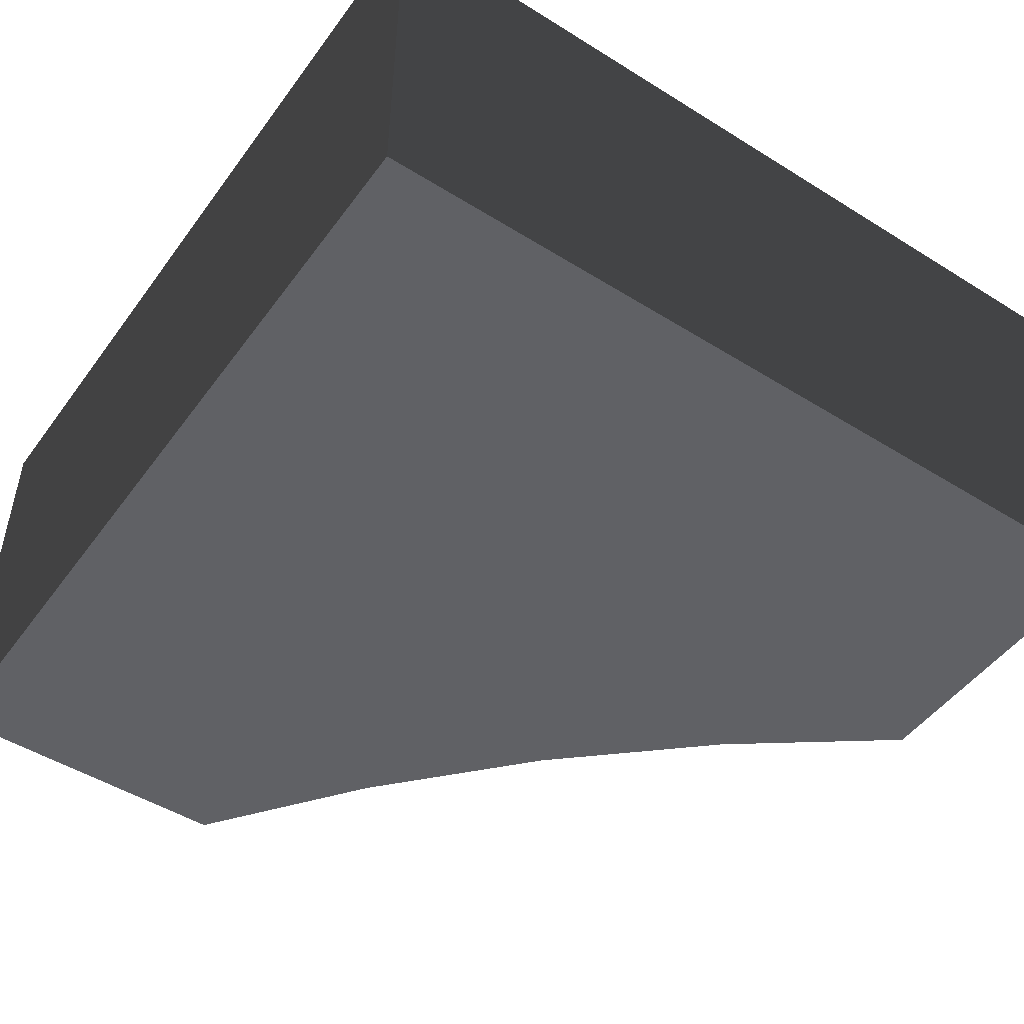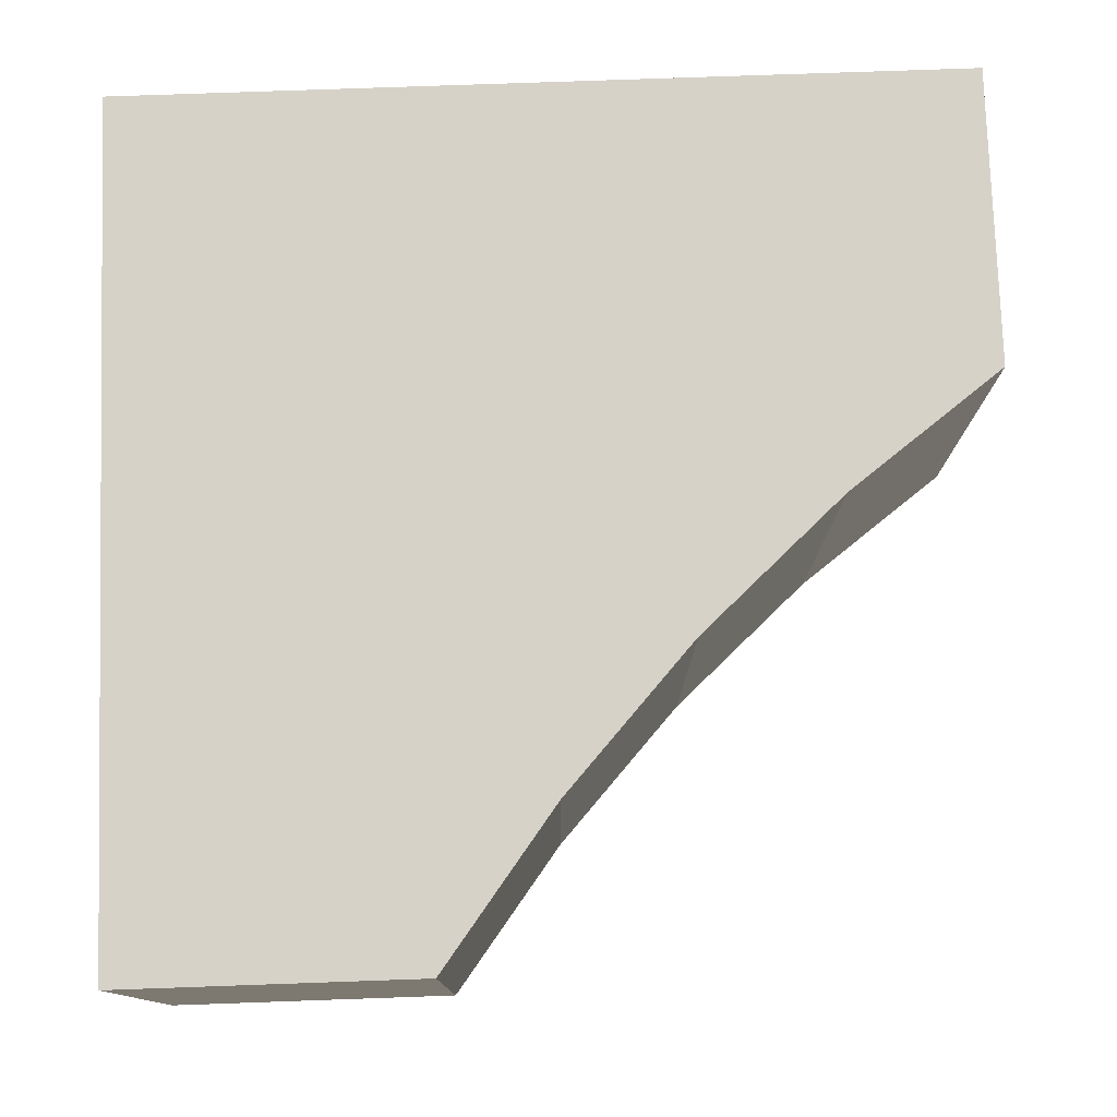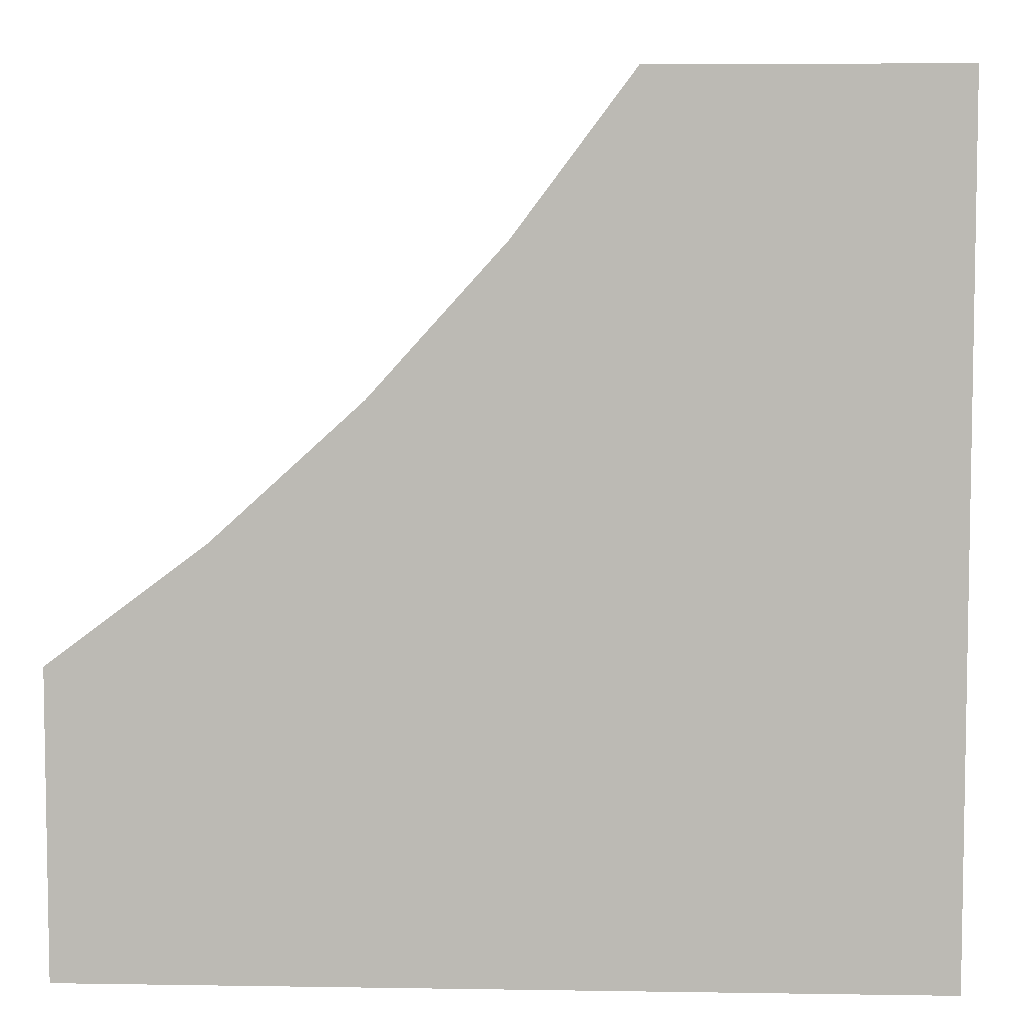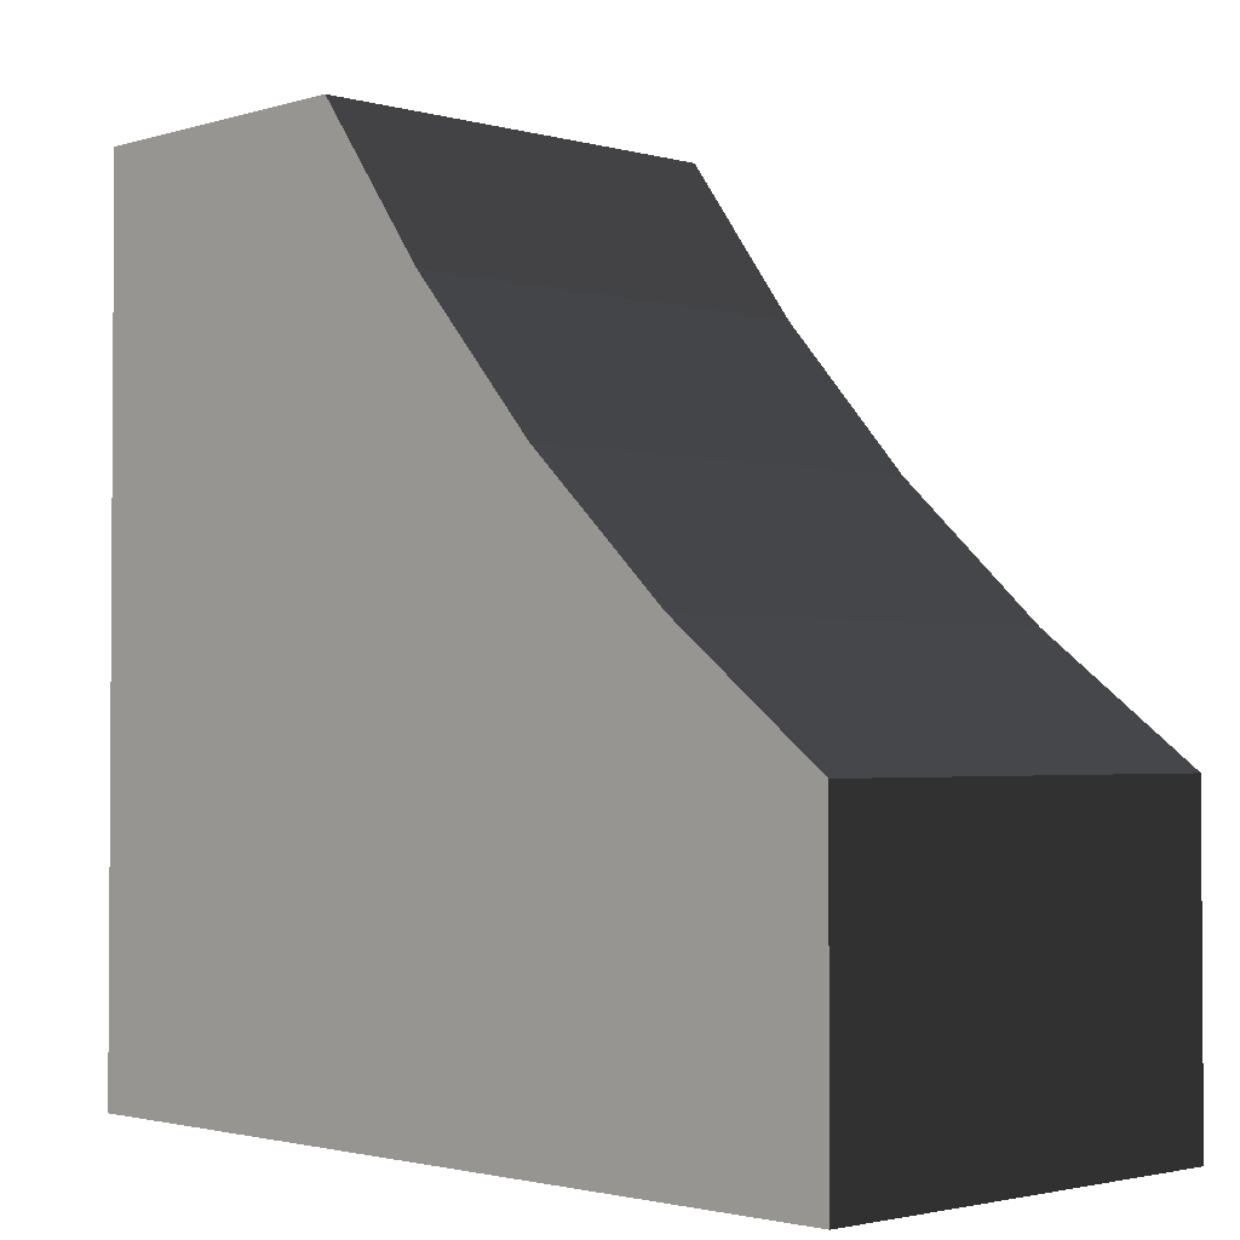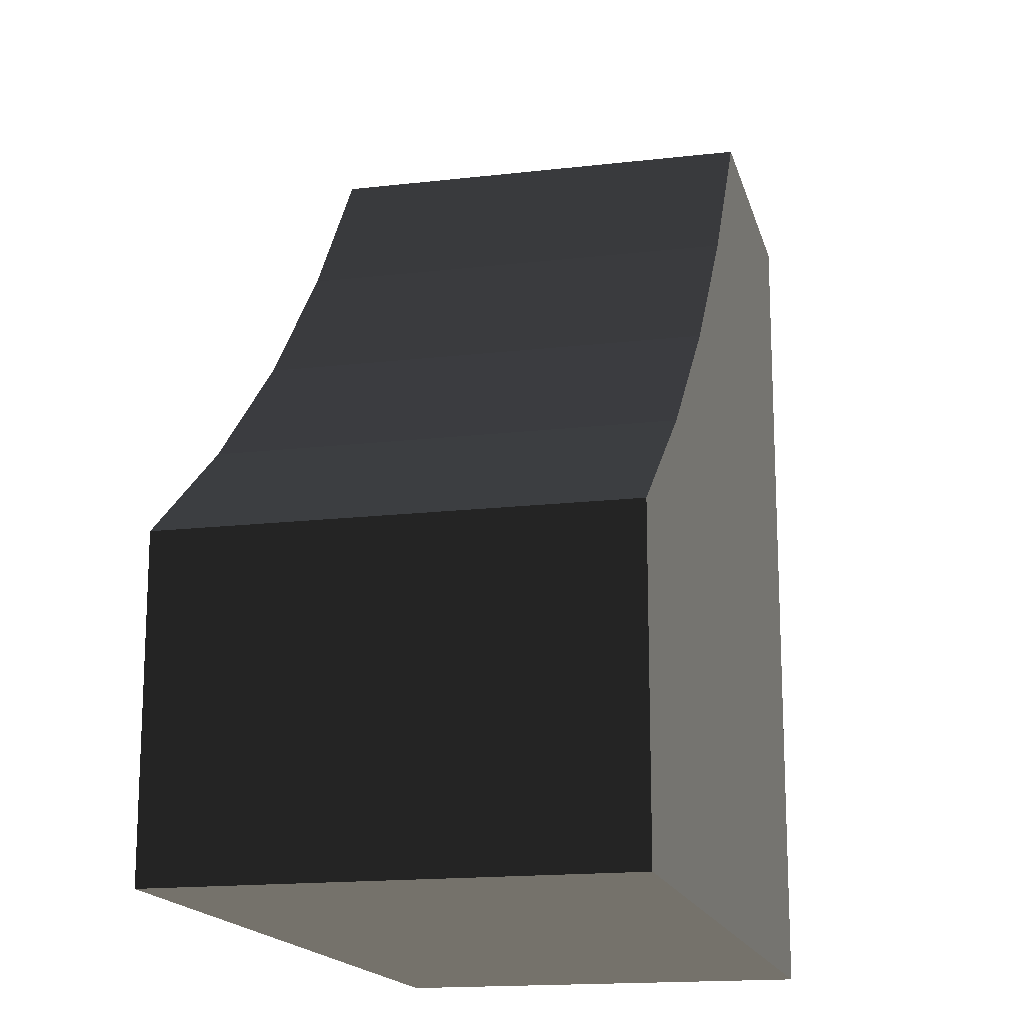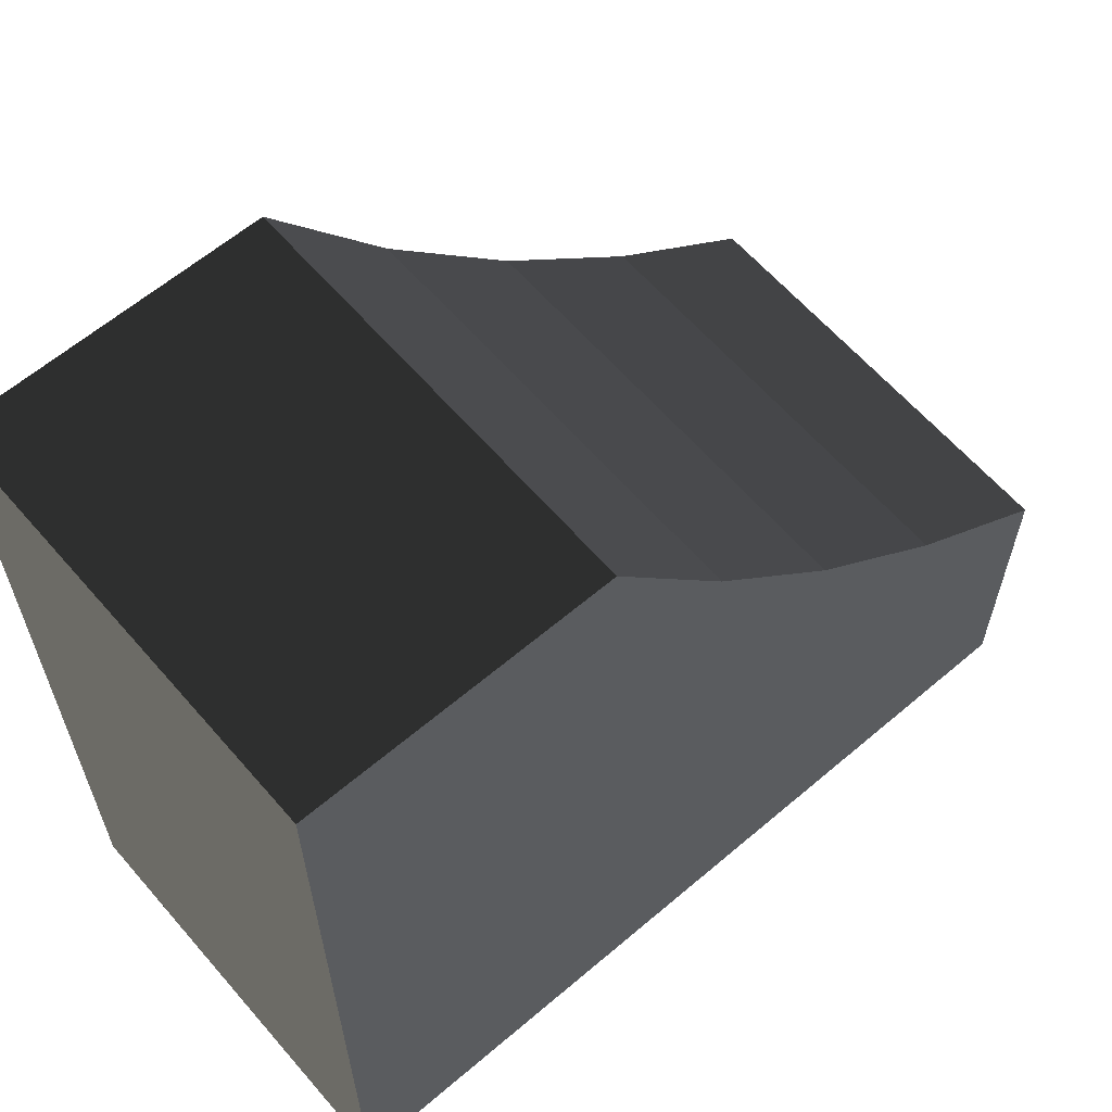
<metadata>
{"format":"obj","ext":"obj","renderer":"f3d","projection":"perspective","resolution":1024,"background":"white","views":[{"elev":-48.9,"azim":145.3,"up":"+Y"},{"elev":77.8,"azim":-92.0,"up":"+Y"},{"elev":6.0,"azim":2.7,"up":"+Z"},{"elev":-2.2,"azim":-133.7,"up":"+Z"},{"elev":-16.4,"azim":-76.6,"up":"+Z"},{"elev":62.1,"azim":139.2,"up":"+Z"}]}
</metadata>
<code>
v -0.5 0 -0.146
v -0.5 -0.5 -0.5
v -0.5 0 -0.5
v -0.5 -0.5 -0.146
v 0.5 0 -0.5
v 0.5 -0.5 -0.5
v -0.317 0 -0.009
v -0.317 -0.5 -0.009
v -0.146 0 0.146
v -0.146 -0.5 0.146
v 0.009 0 0.317
v 0.009 -0.5 0.317
v 0.146 0 0.5
v 0.146 -0.5 0.5
v 0.5 0 0.5
v 0.5 -0.5 0.5
g 1
f 5 6 3
f 2 3 6
g 2
f 15 16 5
f 6 5 16
g 3
f 3 2 1
f 4 1 2
f 1 4 7
f 8 7 4
f 7 8 9
f 10 9 8
f 9 10 11
f 12 11 10
f 11 12 13
f 14 13 12
f 13 14 15
f 16 15 14
g 4
f 5 3 1
g 5
f 5 3 1
f 5 1 7
f 5 7 9
f 5 9 11
f 5 11 13
f 5 13 15
g 6
f 2 6 4
f 4 6 8
f 8 6 10
f 10 6 12
f 12 6 14
f 14 6 16

</code>
